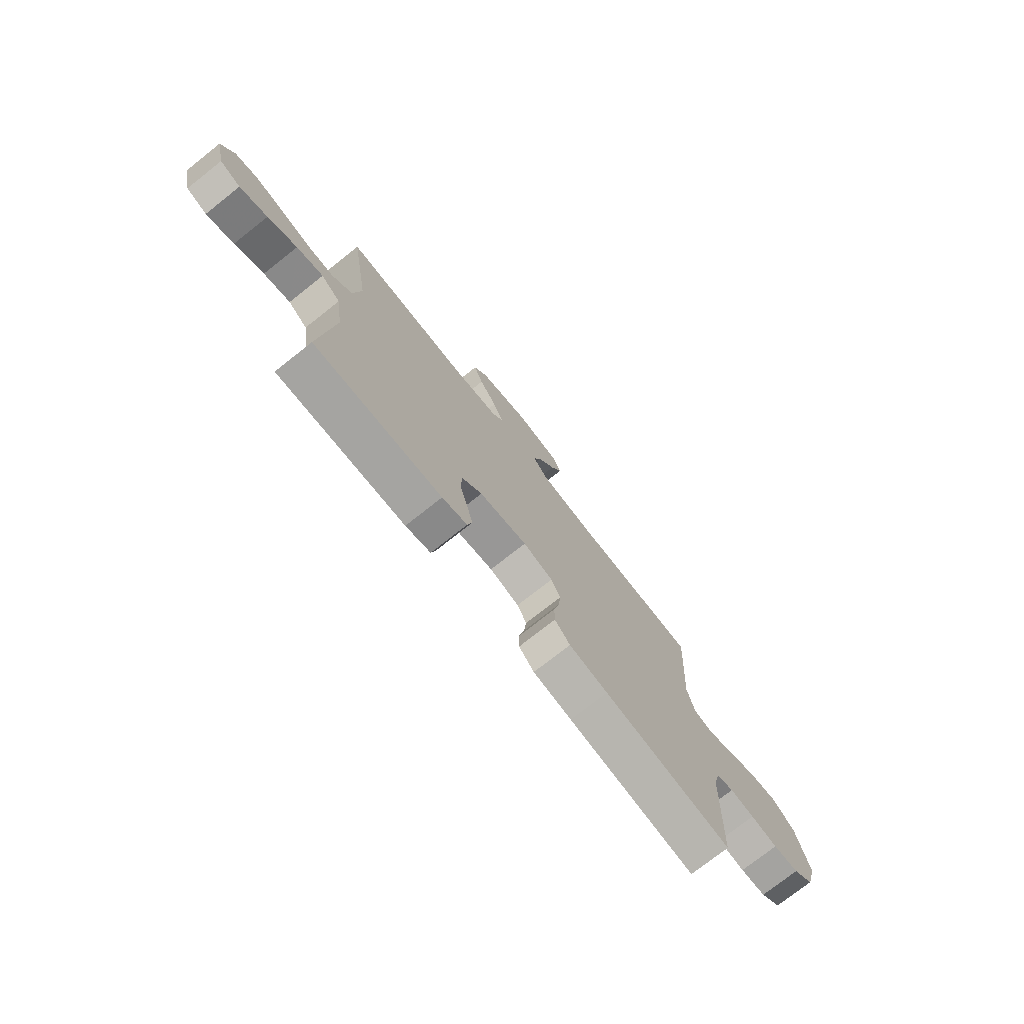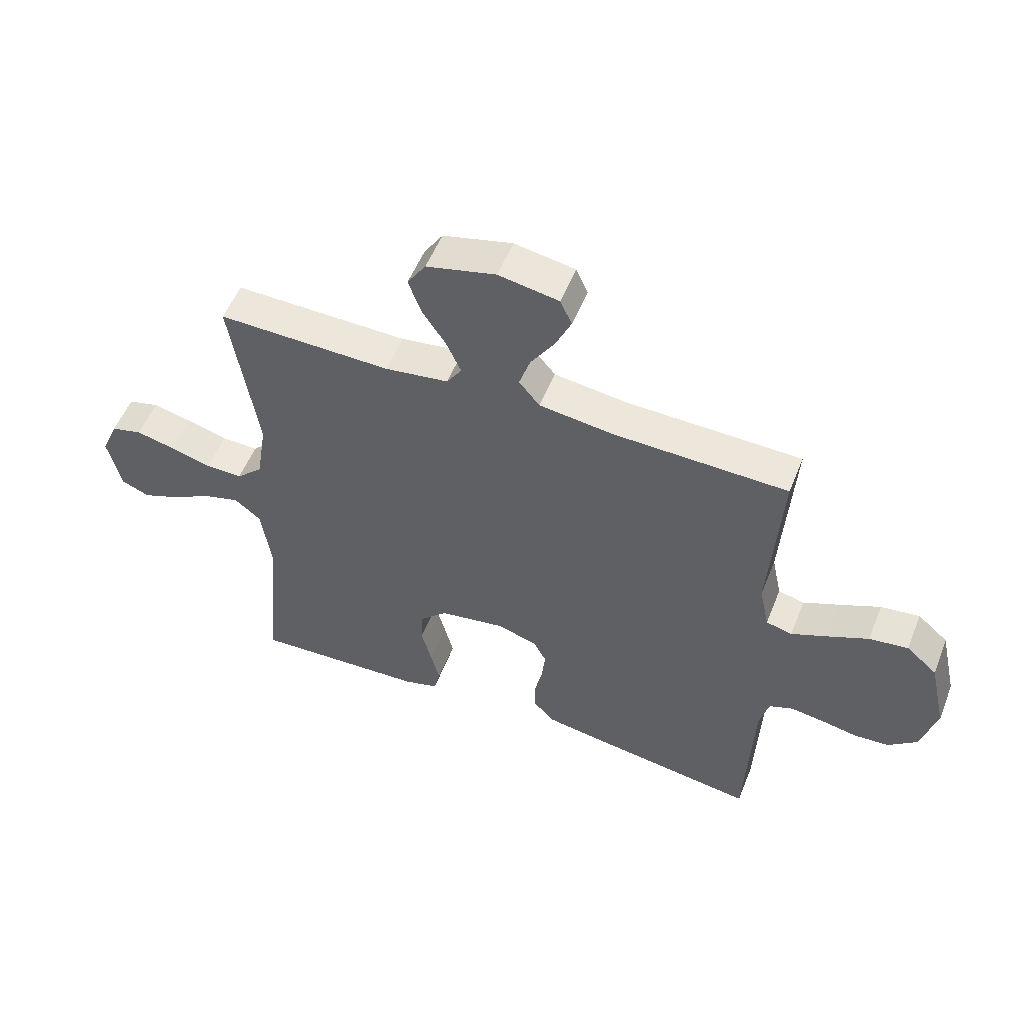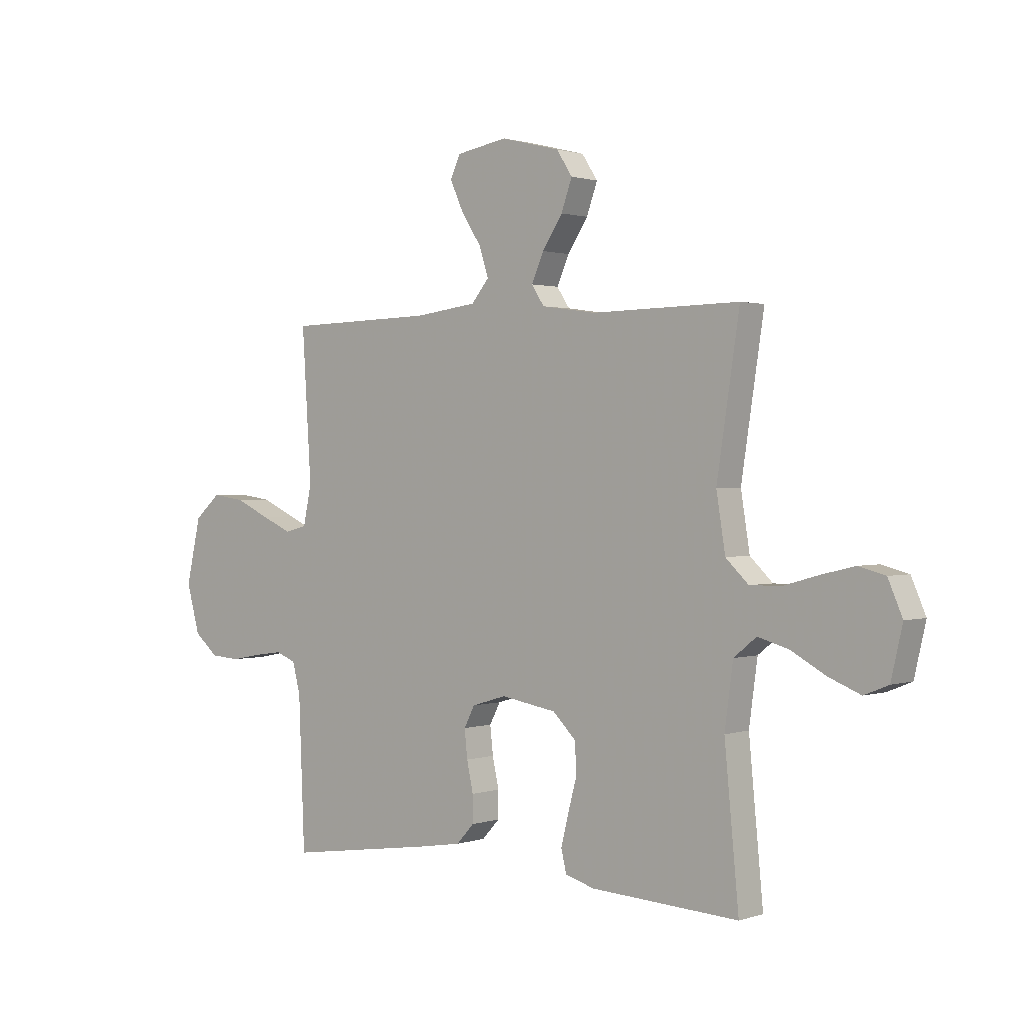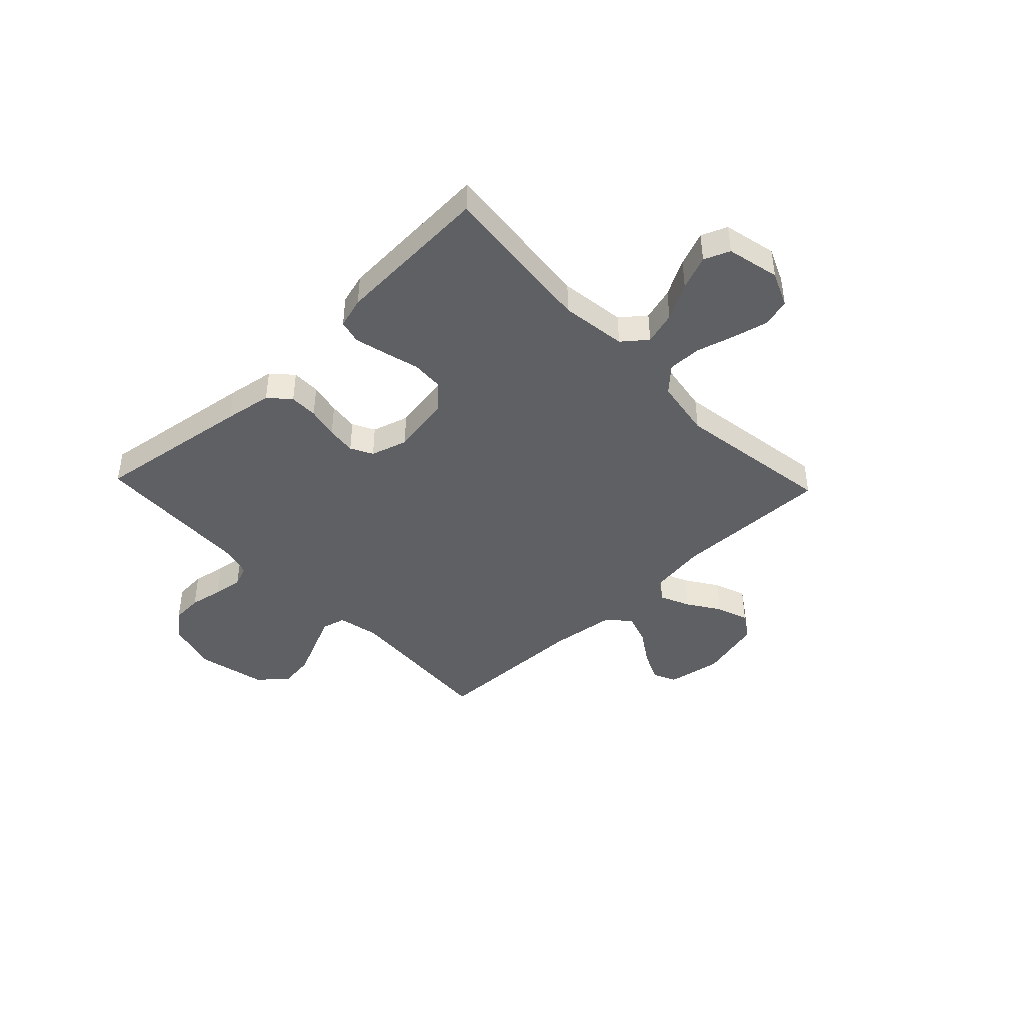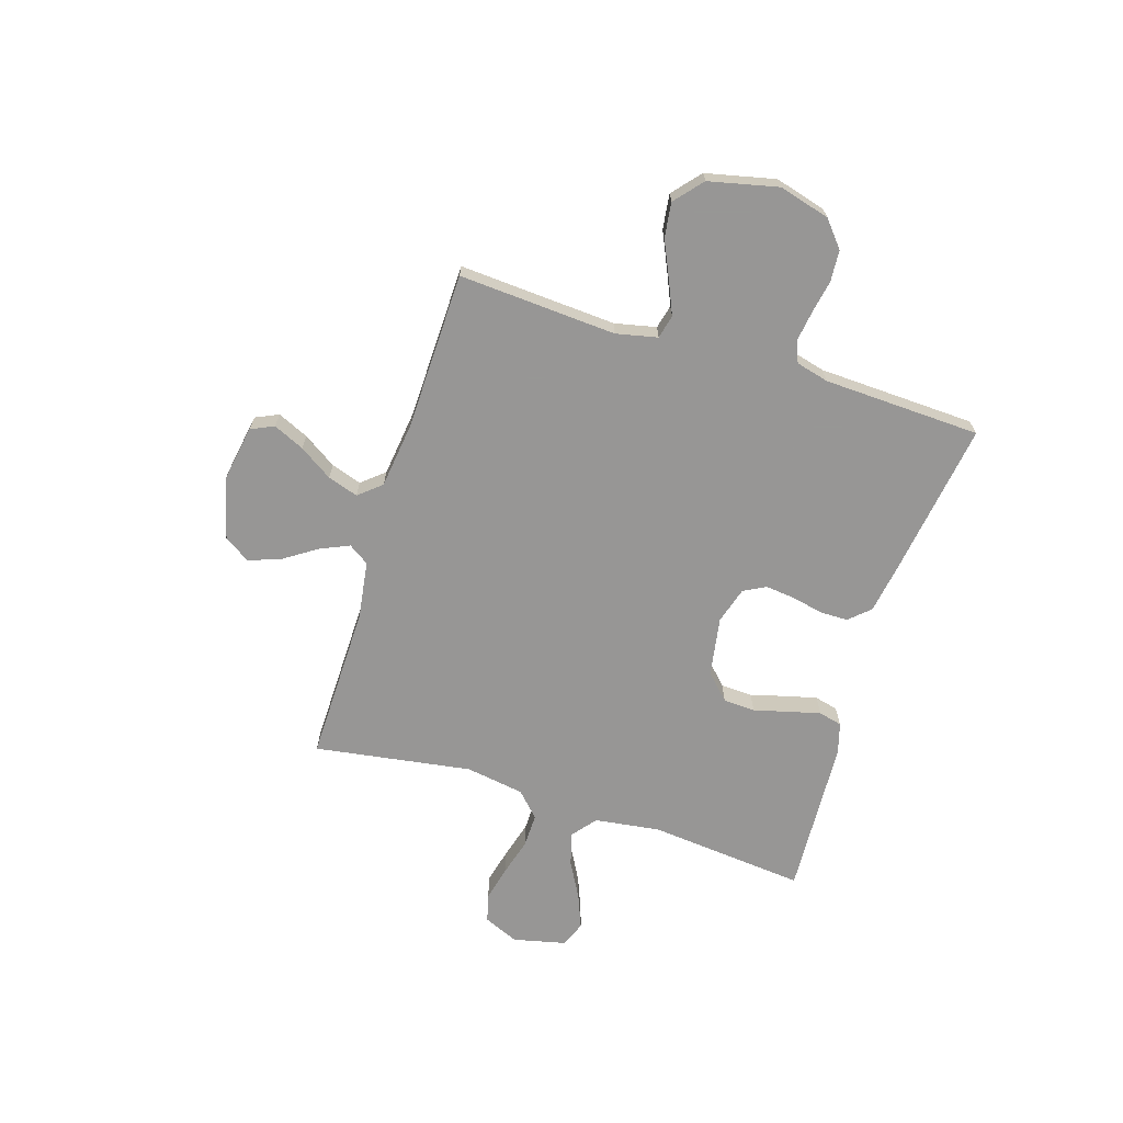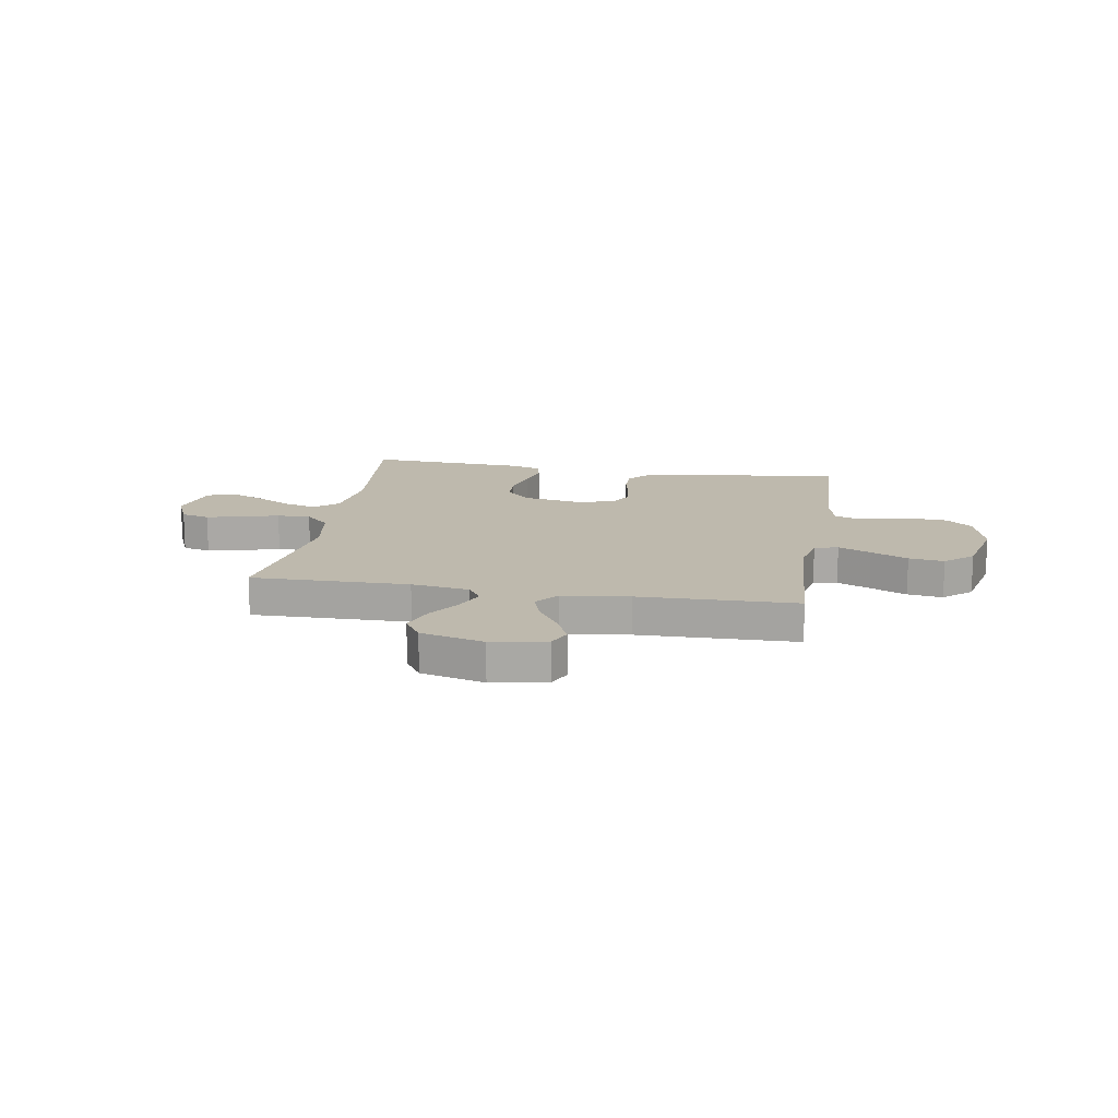
<metadata>
{"format":"obj","ext":"obj","renderer":"f3d","projection":"perspective","resolution":1024,"background":"white","views":[{"elev":-75.5,"azim":-51.7,"up":"+Z"},{"elev":53.8,"azim":21.6,"up":"+Z"},{"elev":1.2,"azim":-139.7,"up":"+Z"},{"elev":-43.2,"azim":-136.4,"up":"+Y"},{"elev":-68.0,"azim":72.6,"up":"+Y"},{"elev":15.2,"azim":9.5,"up":"+Y"}]}
</metadata>
<code>
v 0.5 0.07 0.5
v 0.481 0.07 0.2
v 0.498 0.07 0.121
v 0.543 0.07 0.11
v 0.605 0.07 0.137
v 0.675 0.07 0.169
v 0.742 0.07 0.178
v 0.795 0.07 0.132
v 0.825 0.07 0
v 0.798 0.07 -0.097
v 0.749 0.07 -0.138
v 0.689 0.07 -0.142
v 0.626 0.07 -0.13
v 0.569 0.07 -0.122
v 0.528 0.07 -0.138
v 0.512 0.07 -0.2
v 0.5 0.07 -0.5
v 0.2 0.07 -0.456
v 0.109 0.07 -0.441
v 0.073 0.07 -0.402
v 0.073 0.07 -0.348
v 0.086 0.07 -0.288
v 0.092 0.07 -0.232
v 0.07 0.07 -0.19
v 0 0.07 -0.169
v -0.113 0.07 -0.188
v -0.16 0.07 -0.234
v -0.163 0.07 -0.295
v -0.145 0.07 -0.362
v -0.13 0.07 -0.422
v -0.141 0.07 -0.467
v -0.2 0.07 -0.484
v -0.5 0.07 -0.5
v -0.471 0.07 -0.2
v -0.488 0.07 -0.075
v -0.534 0.07 -0.038
v -0.597 0.07 -0.056
v -0.666 0.07 -0.094
v -0.731 0.07 -0.12
v -0.78 0.07 -0.1
v -0.803 0.07 0
v -0.774 0.07 0.067
v -0.72 0.07 0.081
v -0.653 0.07 0.065
v -0.582 0.07 0.045
v -0.518 0.07 0.044
v -0.472 0.07 0.088
v -0.454 0.07 0.2
v -0.5 0.07 0.5
v -0.2 0.07 0.495
v -0.09 0.07 0.511
v -0.064 0.07 0.55
v -0.089 0.07 0.606
v -0.13 0.07 0.668
v -0.152 0.07 0.729
v -0.12 0.07 0.778
v 0 0.07 0.808
v 0.104 0.07 0.79
v 0.124 0.07 0.746
v 0.097 0.07 0.687
v 0.056 0.07 0.624
v 0.037 0.07 0.566
v 0.073 0.07 0.523
v 0.2 0.07 0.507
v 0.5 0 0.5
v 0.481 0 0.2
v 0.498 0 0.121
v 0.543 0 0.11
v 0.605 0 0.137
v 0.675 0 0.169
v 0.742 0 0.178
v 0.795 0 0.132
v 0.825 0 0
v 0.798 0 -0.097
v 0.749 0 -0.138
v 0.689 0 -0.142
v 0.626 0 -0.13
v 0.569 0 -0.122
v 0.528 0 -0.138
v 0.512 0 -0.2
v 0.5 0 -0.5
v 0.2 0 -0.456
v 0.109 0 -0.441
v 0.073 0 -0.402
v 0.073 0 -0.348
v 0.086 0 -0.288
v 0.092 0 -0.232
v 0.07 0 -0.19
v 0 0 -0.169
v -0.113 0 -0.188
v -0.16 0 -0.234
v -0.163 0 -0.295
v -0.145 0 -0.362
v -0.13 0 -0.422
v -0.141 0 -0.467
v -0.2 0 -0.484
v -0.5 0 -0.5
v -0.471 0 -0.2
v -0.488 0 -0.075
v -0.534 0 -0.038
v -0.597 0 -0.056
v -0.666 0 -0.094
v -0.731 0 -0.12
v -0.78 0 -0.1
v -0.803 0 0
v -0.774 0 0.067
v -0.72 0 0.081
v -0.653 0 0.065
v -0.582 0 0.045
v -0.518 0 0.044
v -0.472 0 0.088
v -0.454 0 0.2
v -0.5 0 0.5
v -0.2 0 0.495
v -0.09 0 0.511
v -0.064 0 0.55
v -0.089 0 0.606
v -0.13 0 0.668
v -0.152 0 0.729
v -0.12 0 0.778
v 0 0 0.808
v 0.104 0 0.79
v 0.124 0 0.746
v 0.097 0 0.687
v 0.056 0 0.624
v 0.037 0 0.566
v 0.073 0 0.523
v 0.2 0 0.507
f 58 59 60 61
f 58 61 62
f 57 58 62
f 56 57 62
f 53 54 55 56
f 52 53 56 62
f 51 52 62 63
f 48 49 50
f 47 48 50 51
f 42 43 44 45
f 40 41 42 45
f 40 45 46
f 37 38 39 40
f 36 37 40 46
f 35 36 46 47
f 31 32 33 34
f 28 29 30 31
f 28 31 34 35
f 19 20 21 22
f 19 22 23
f 16 17 18 19
f 15 16 19 23
f 14 15 23 24
f 10 11 12 13
f 10 13 14
f 9 10 14
f 5 6 7 8
f 4 5 8 9
f 3 4 9 14
f 64 1 2
f 64 2 3
f 27 28 35 47
f 26 27 47 51
f 25 26 51 63
f 24 25 63 64
f 3 14 24 64
f 125 124 123 122
f 126 125 122
f 126 122 121
f 126 121 120
f 120 119 118 117
f 126 120 117 116
f 127 126 116 115
f 114 113 112
f 115 114 112 111
f 109 108 107 106
f 109 106 105 104
f 110 109 104
f 104 103 102 101
f 110 104 101 100
f 111 110 100 99
f 98 97 96 95
f 95 94 93 92
f 99 98 95 92
f 86 85 84 83
f 87 86 83
f 83 82 81 80
f 87 83 80 79
f 88 87 79 78
f 77 76 75 74
f 78 77 74
f 78 74 73
f 72 71 70 69
f 73 72 69 68
f 78 73 68 67
f 66 65 128
f 67 66 128
f 111 99 92 91
f 115 111 91 90
f 127 115 90 89
f 128 127 89 88
f 128 88 78 67
f 1 65 66 2
f 2 66 67 3
f 3 67 68 4
f 4 68 69 5
f 5 69 70 6
f 6 70 71 7
f 7 71 72 8
f 8 72 73 9
f 9 73 74 10
f 10 74 75 11
f 11 75 76 12
f 12 76 77 13
f 13 77 78 14
f 14 78 79 15
f 15 79 80 16
f 16 80 81 17
f 17 81 82 18
f 18 82 83 19
f 19 83 84 20
f 20 84 85 21
f 21 85 86 22
f 22 86 87 23
f 23 87 88 24
f 24 88 89 25
f 25 89 90 26
f 26 90 91 27
f 27 91 92 28
f 28 92 93 29
f 29 93 94 30
f 30 94 95 31
f 31 95 96 32
f 32 96 97 33
f 33 97 98 34
f 34 98 99 35
f 35 99 100 36
f 36 100 101 37
f 37 101 102 38
f 38 102 103 39
f 39 103 104 40
f 40 104 105 41
f 41 105 106 42
f 42 106 107 43
f 43 107 108 44
f 44 108 109 45
f 45 109 110 46
f 46 110 111 47
f 47 111 112 48
f 48 112 113 49
f 49 113 114 50
f 50 114 115 51
f 51 115 116 52
f 52 116 117 53
f 53 117 118 54
f 54 118 119 55
f 55 119 120 56
f 56 120 121 57
f 57 121 122 58
f 58 122 123 59
f 59 123 124 60
f 60 124 125 61
f 61 125 126 62
f 62 126 127 63
f 63 127 128 64
f 64 128 65 1

</code>
